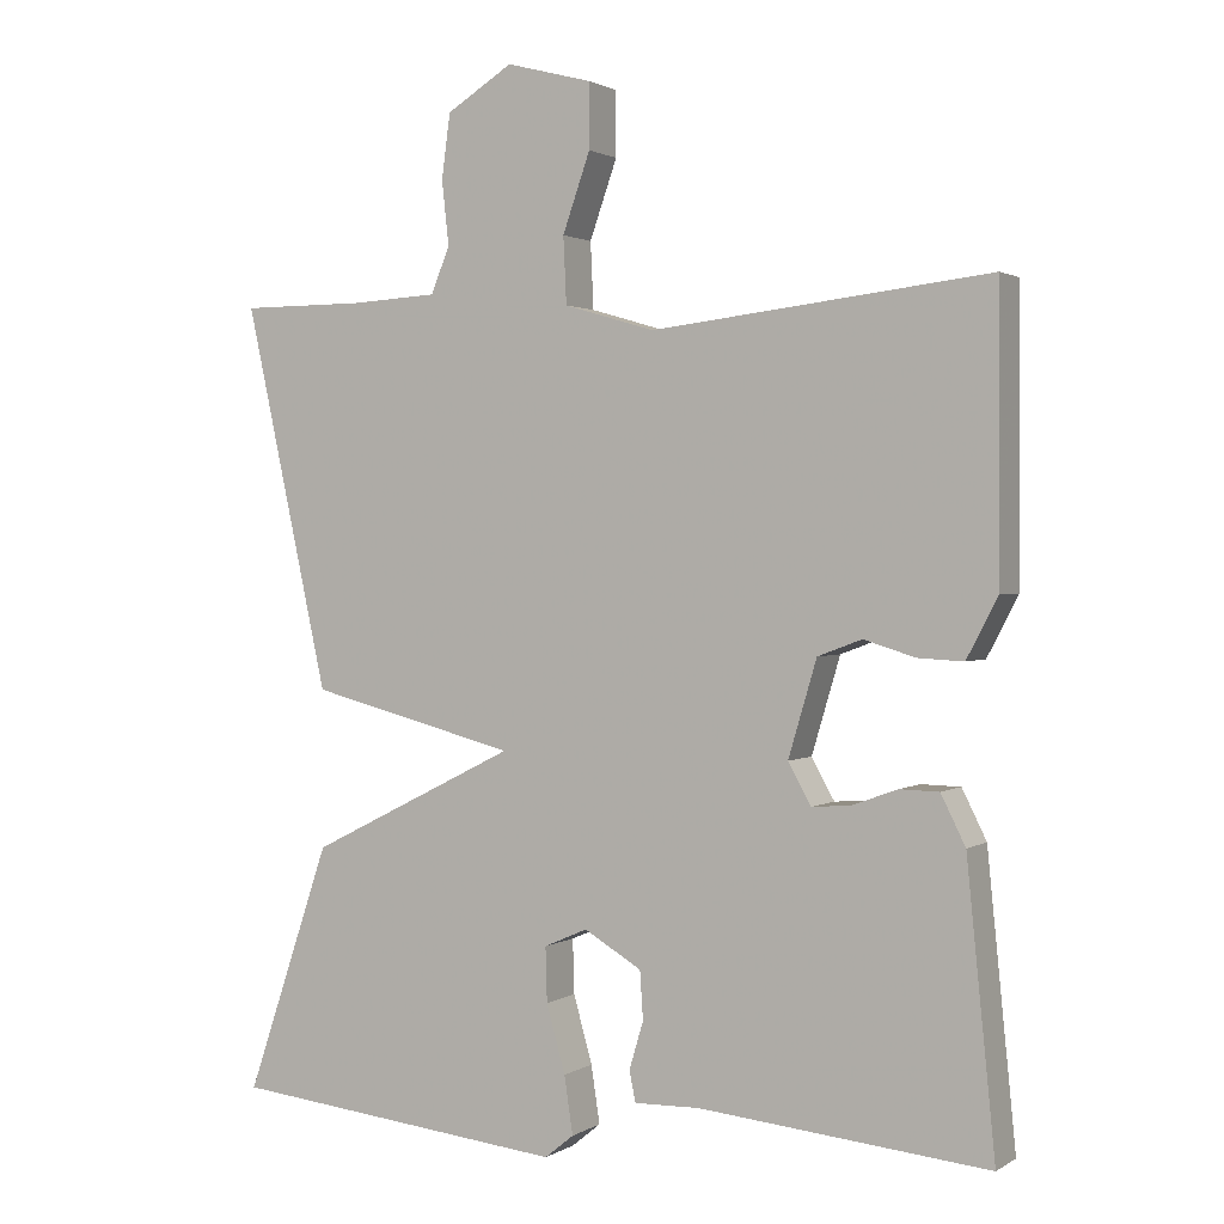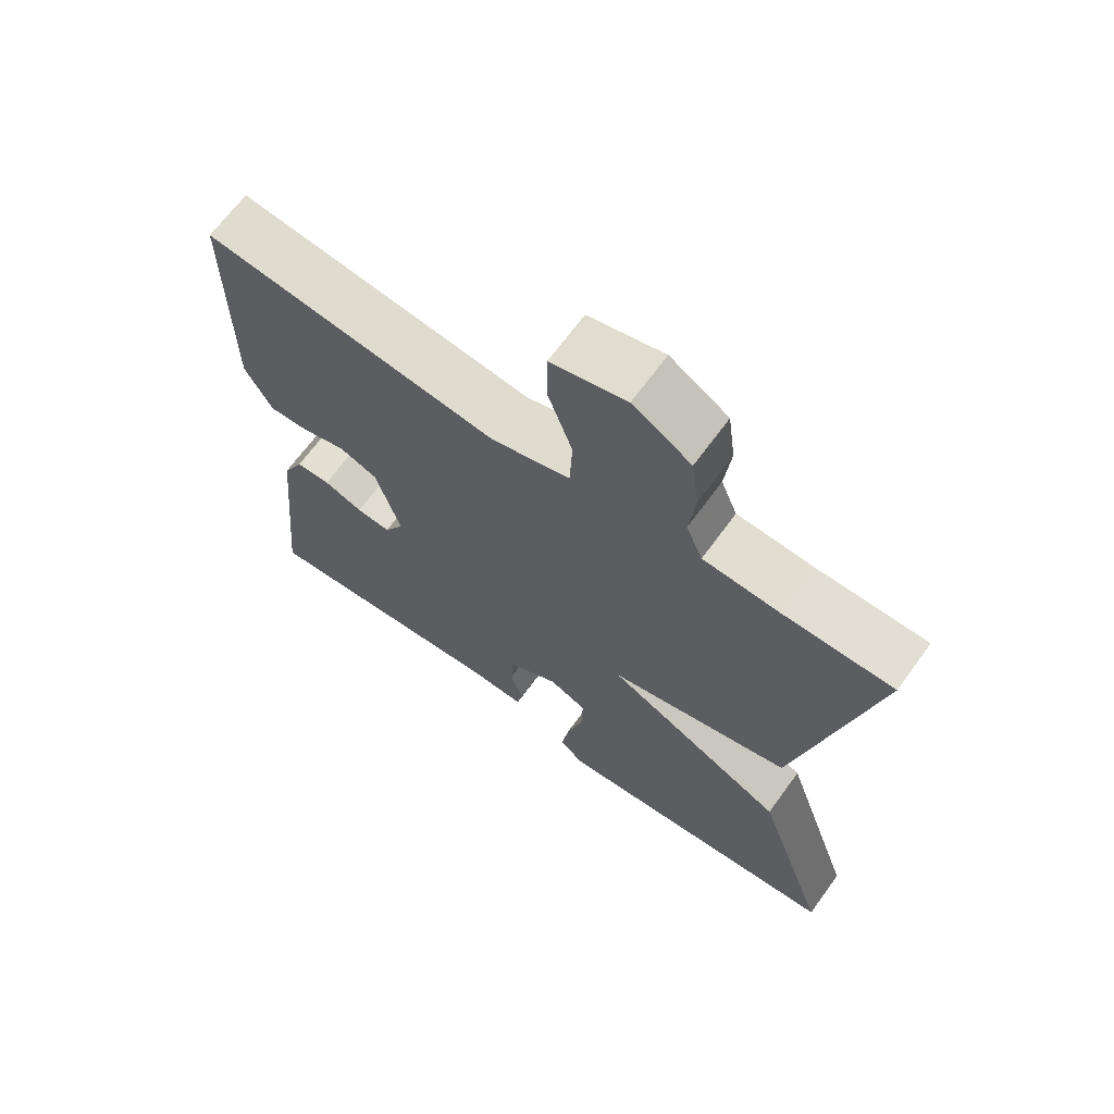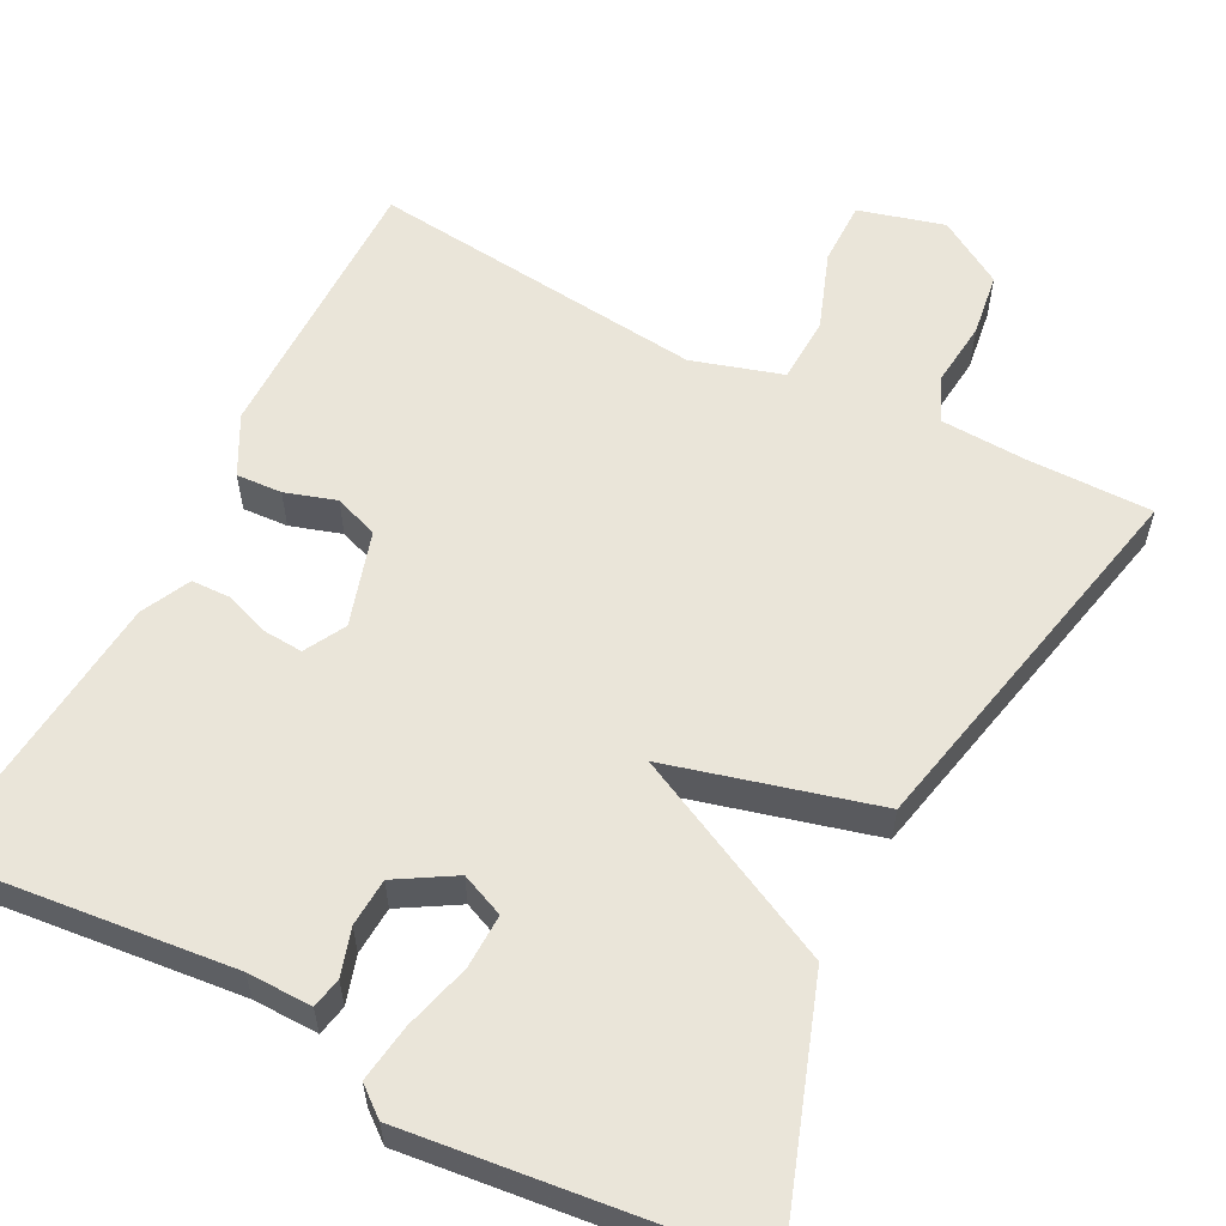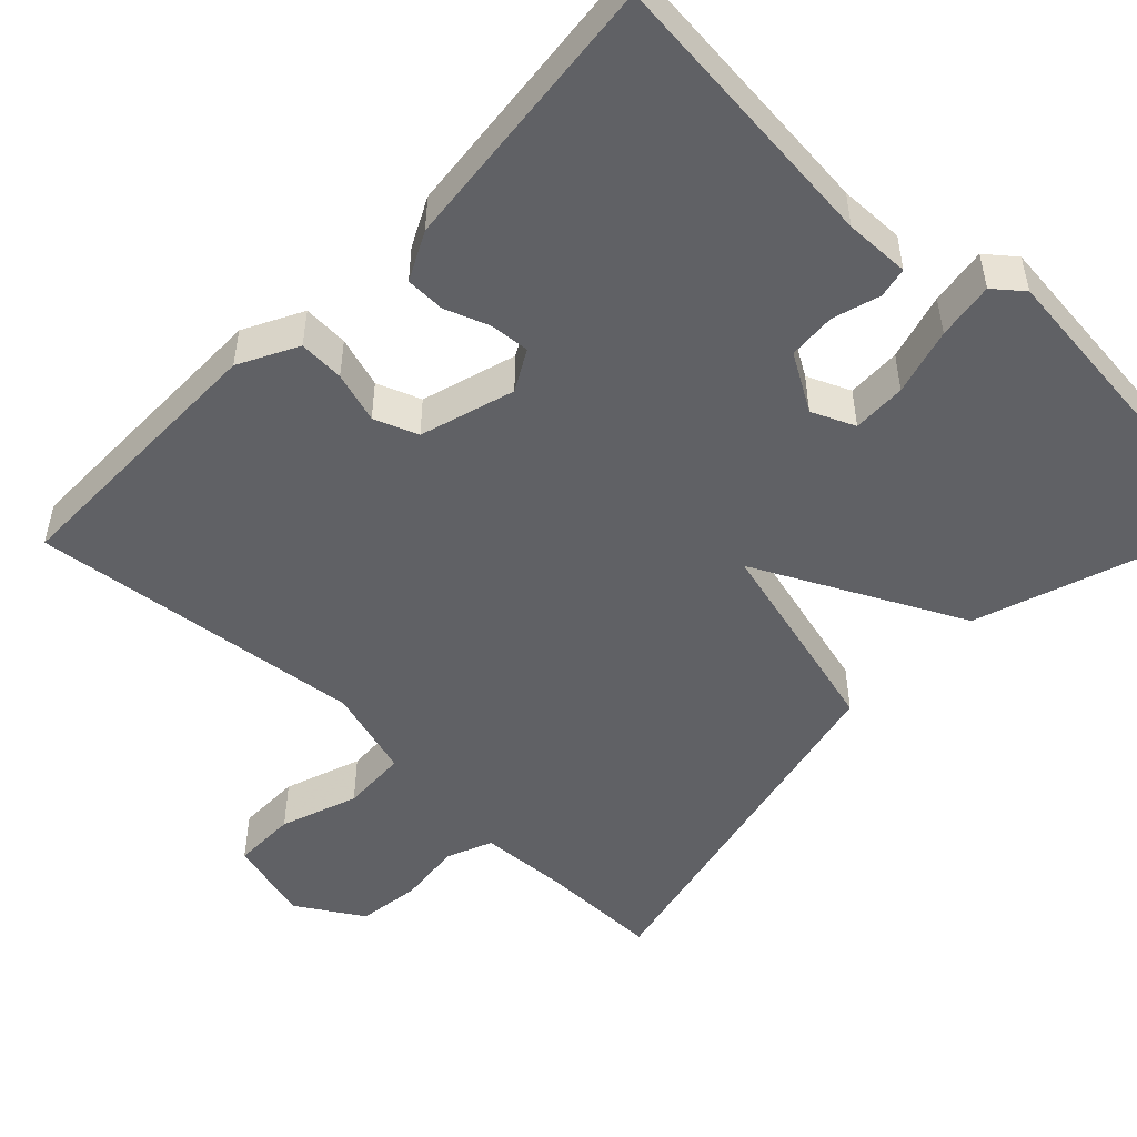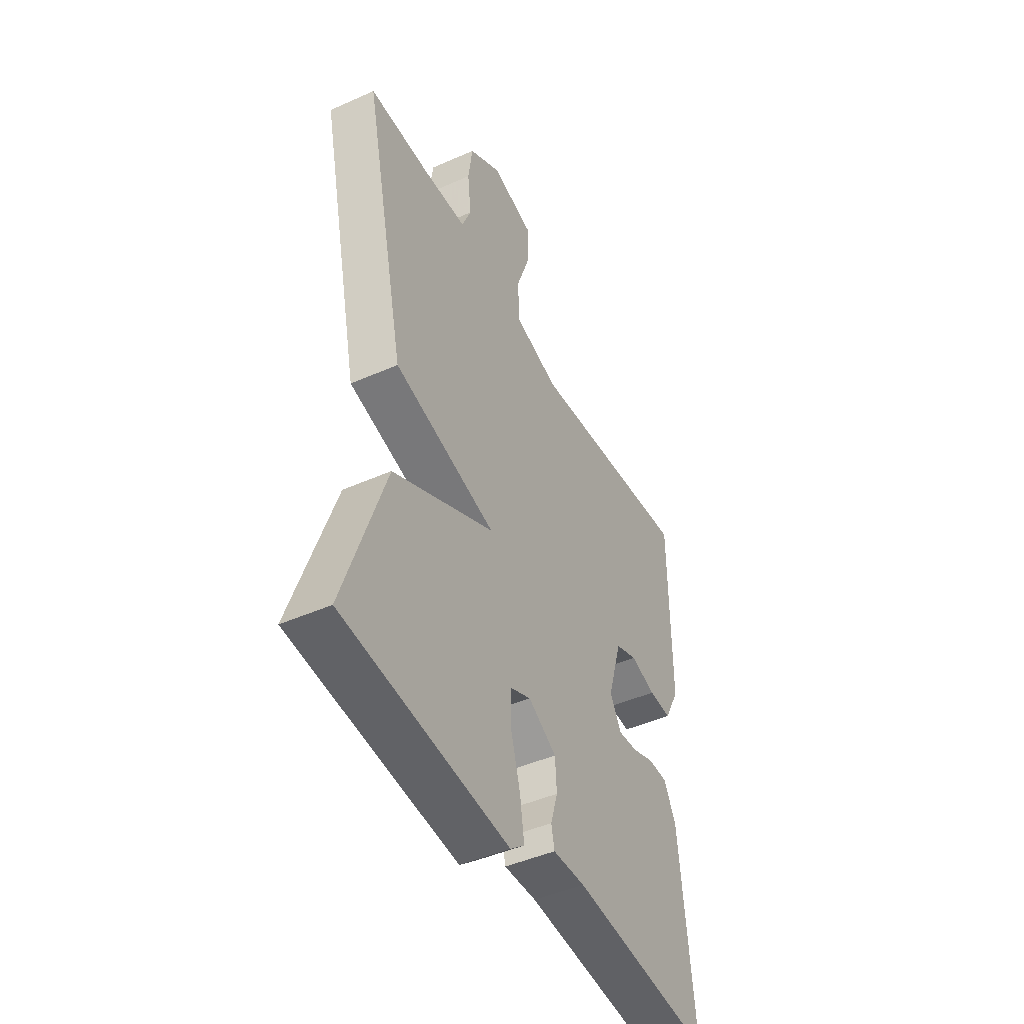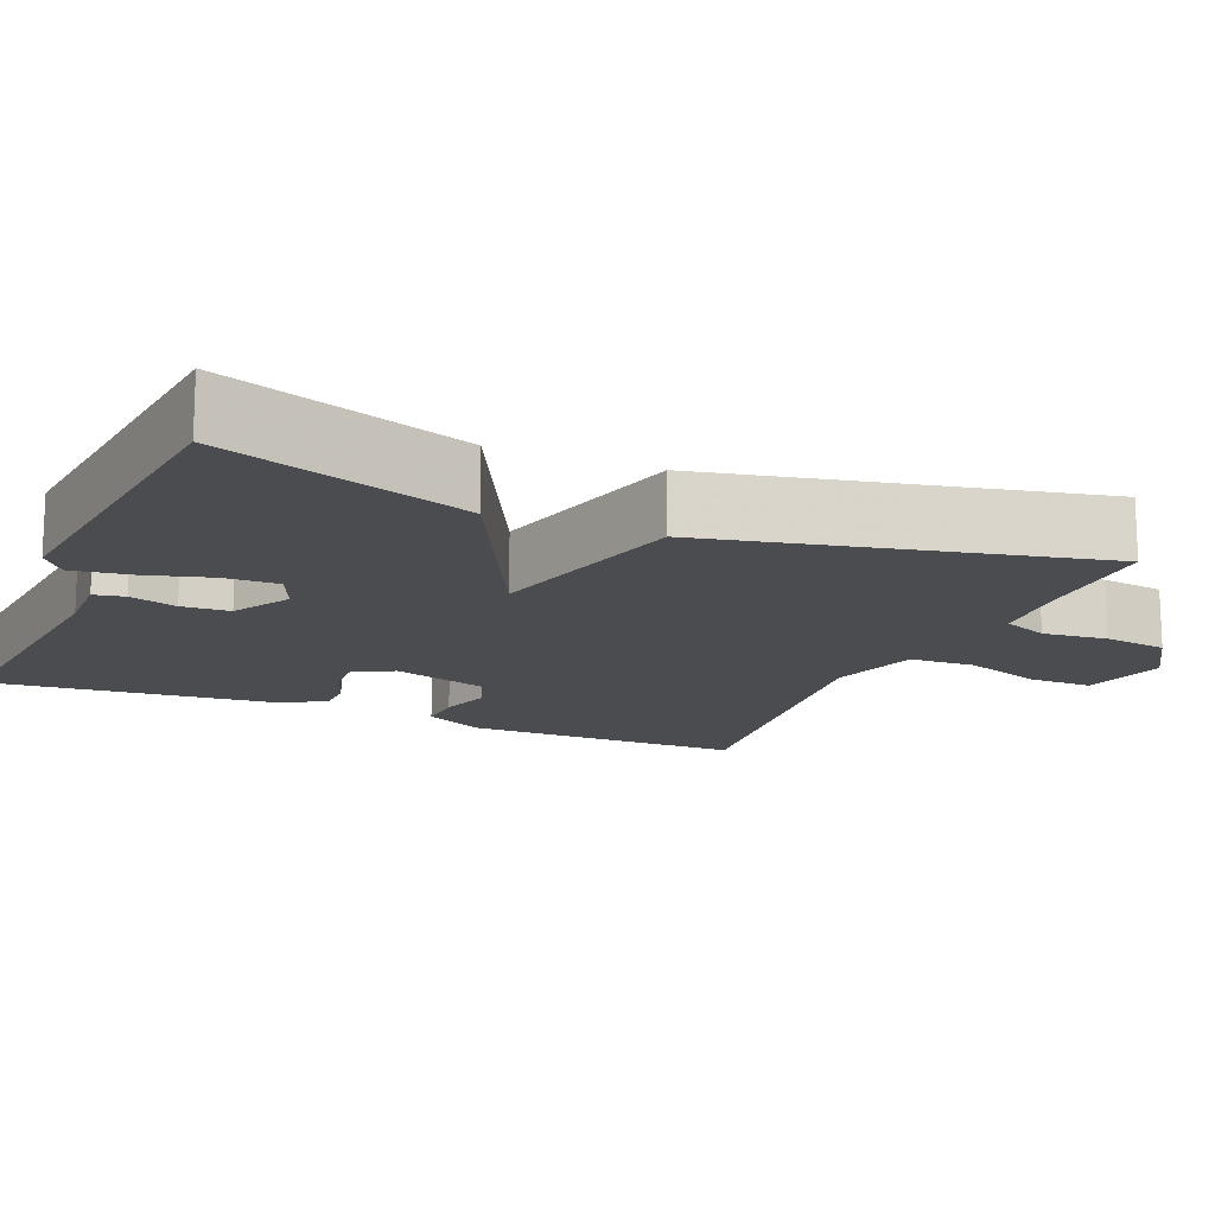
<metadata>
{"format":"obj","ext":"obj","renderer":"f3d","projection":"perspective","resolution":1024,"background":"white","views":[{"elev":1.5,"azim":27.3,"up":"+Z"},{"elev":67.3,"azim":-143.9,"up":"+Z"},{"elev":58.3,"azim":-153.1,"up":"+Y"},{"elev":-50.3,"azim":136.2,"up":"+Y"},{"elev":-45.6,"azim":-62.9,"up":"+Z"},{"elev":-15.1,"azim":-113.0,"up":"+Y"}]}
</metadata>
<code>
v 0.5 0.07 0.5
v 0.501 0.07 0.143
v 0.462 0.07 0.068
v 0.404 0.07 0.071
v 0.339 0.07 0.091
v 0.283 0.07 0.07
v 0.247 0.07 -0.051
v 0.276 0.07 -0.103
v 0.326 0.07 -0.099
v 0.383 0.07 -0.078
v 0.433 0.07 -0.079
v 0.464 0.07 -0.141
v 0.5 0.07 -0.5
v 0.133 0.07 -0.465
v 0.05 0.07 -0.467
v 0.042 0.07 -0.428
v 0.06 0.07 -0.368
v 0.056 0.07 -0.307
v -0.017 0.07 -0.264
v -0.072 0.07 -0.288
v -0.07 0.07 -0.357
v -0.046 0.07 -0.442
v -0.035 0.07 -0.515
v -0.072 0.07 -0.545
v -0.5 0.07 -0.5
v -0.393 0.07 -0.185
v -0.129 0.07 -0.053
v -0.393 0.07 0.015
v -0.5 0.07 0.5
v -0.341 0.07 0.5
v -0.231 0.07 0.506
v -0.207 0.07 0.564
v -0.216 0.07 0.646
v -0.205 0.07 0.727
v -0.121 0.07 0.779
v -0.012 0.07 0.75
v -0.012 0.07 0.668
v -0.047 0.07 0.569
v -0.043 0.07 0.485
v 0.072 0.07 0.451
v 0.5 0 0.5
v 0.501 0 0.143
v 0.462 0 0.068
v 0.404 0 0.071
v 0.339 0 0.091
v 0.283 0 0.07
v 0.247 0 -0.051
v 0.276 0 -0.103
v 0.326 0 -0.099
v 0.383 0 -0.078
v 0.433 0 -0.079
v 0.464 0 -0.141
v 0.5 0 -0.5
v 0.133 0 -0.465
v 0.05 0 -0.467
v 0.042 0 -0.428
v 0.06 0 -0.368
v 0.056 0 -0.307
v -0.017 0 -0.264
v -0.072 0 -0.288
v -0.07 0 -0.357
v -0.046 0 -0.442
v -0.035 0 -0.515
v -0.072 0 -0.545
v -0.5 0 -0.5
v -0.393 0 -0.185
v -0.129 0 -0.053
v -0.393 0 0.015
v -0.5 0 0.5
v -0.341 0 0.5
v -0.231 0 0.506
v -0.207 0 0.564
v -0.216 0 0.646
v -0.205 0 0.727
v -0.121 0 0.779
v -0.012 0 0.75
v -0.012 0 0.668
v -0.047 0 0.569
v -0.043 0 0.485
v 0.072 0 0.451
f 36 37 38
f 35 36 38
f 34 35 38
f 33 34 38
f 32 33 38
f 31 32 38 39
f 30 31 39 40
f 29 30 40
f 28 29 40
f 27 28 40
f 24 25 26
f 23 24 26
f 22 23 26
f 21 22 26
f 20 21 26 27
f 27 40 1
f 20 27 1
f 19 20 1
f 14 15 16 17
f 14 17 18
f 13 14 18
f 12 13 18
f 11 12 18
f 10 11 18
f 9 10 18
f 8 9 18 19
f 3 4 5
f 2 3 5
f 1 2 5
f 1 5 6
f 19 1 6
f 7 8 19
f 6 7 19
f 78 77 76
f 78 76 75
f 78 75 74
f 78 74 73
f 78 73 72
f 79 78 72 71
f 80 79 71 70
f 80 70 69
f 80 69 68
f 80 68 67
f 66 65 64
f 66 64 63
f 66 63 62
f 66 62 61
f 67 66 61 60
f 41 80 67
f 41 67 60
f 41 60 59
f 57 56 55 54
f 58 57 54
f 58 54 53
f 58 53 52
f 58 52 51
f 58 51 50
f 58 50 49
f 59 58 49 48
f 45 44 43
f 45 43 42
f 45 42 41
f 46 45 41
f 46 41 59
f 59 48 47
f 59 47 46
f 1 41 42 2
f 2 42 43 3
f 3 43 44 4
f 4 44 45 5
f 5 45 46 6
f 6 46 47 7
f 7 47 48 8
f 8 48 49 9
f 9 49 50 10
f 10 50 51 11
f 11 51 52 12
f 12 52 53 13
f 13 53 54 14
f 14 54 55 15
f 15 55 56 16
f 16 56 57 17
f 17 57 58 18
f 18 58 59 19
f 19 59 60 20
f 20 60 61 21
f 21 61 62 22
f 22 62 63 23
f 23 63 64 24
f 24 64 65 25
f 25 65 66 26
f 26 66 67 27
f 27 67 68 28
f 28 68 69 29
f 29 69 70 30
f 30 70 71 31
f 31 71 72 32
f 32 72 73 33
f 33 73 74 34
f 34 74 75 35
f 35 75 76 36
f 36 76 77 37
f 37 77 78 38
f 38 78 79 39
f 39 79 80 40
f 40 80 41 1

</code>
